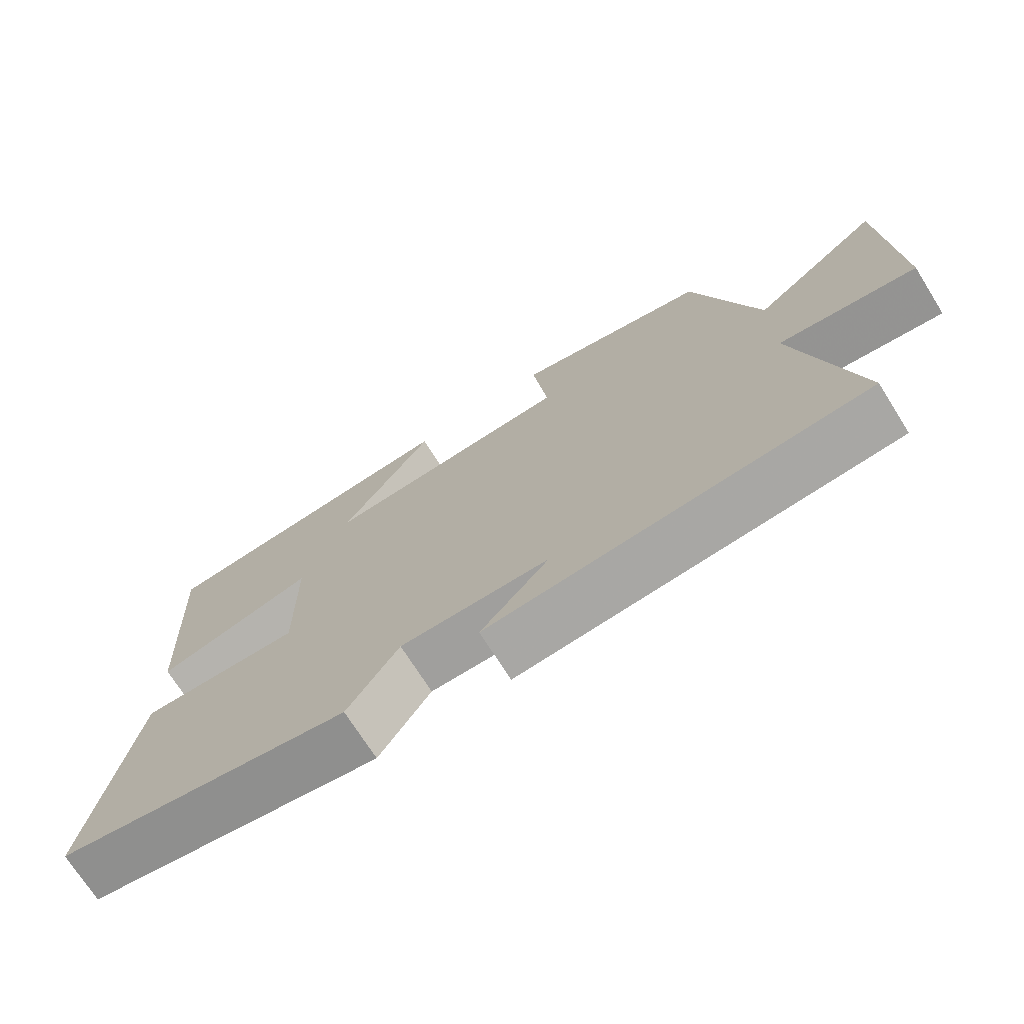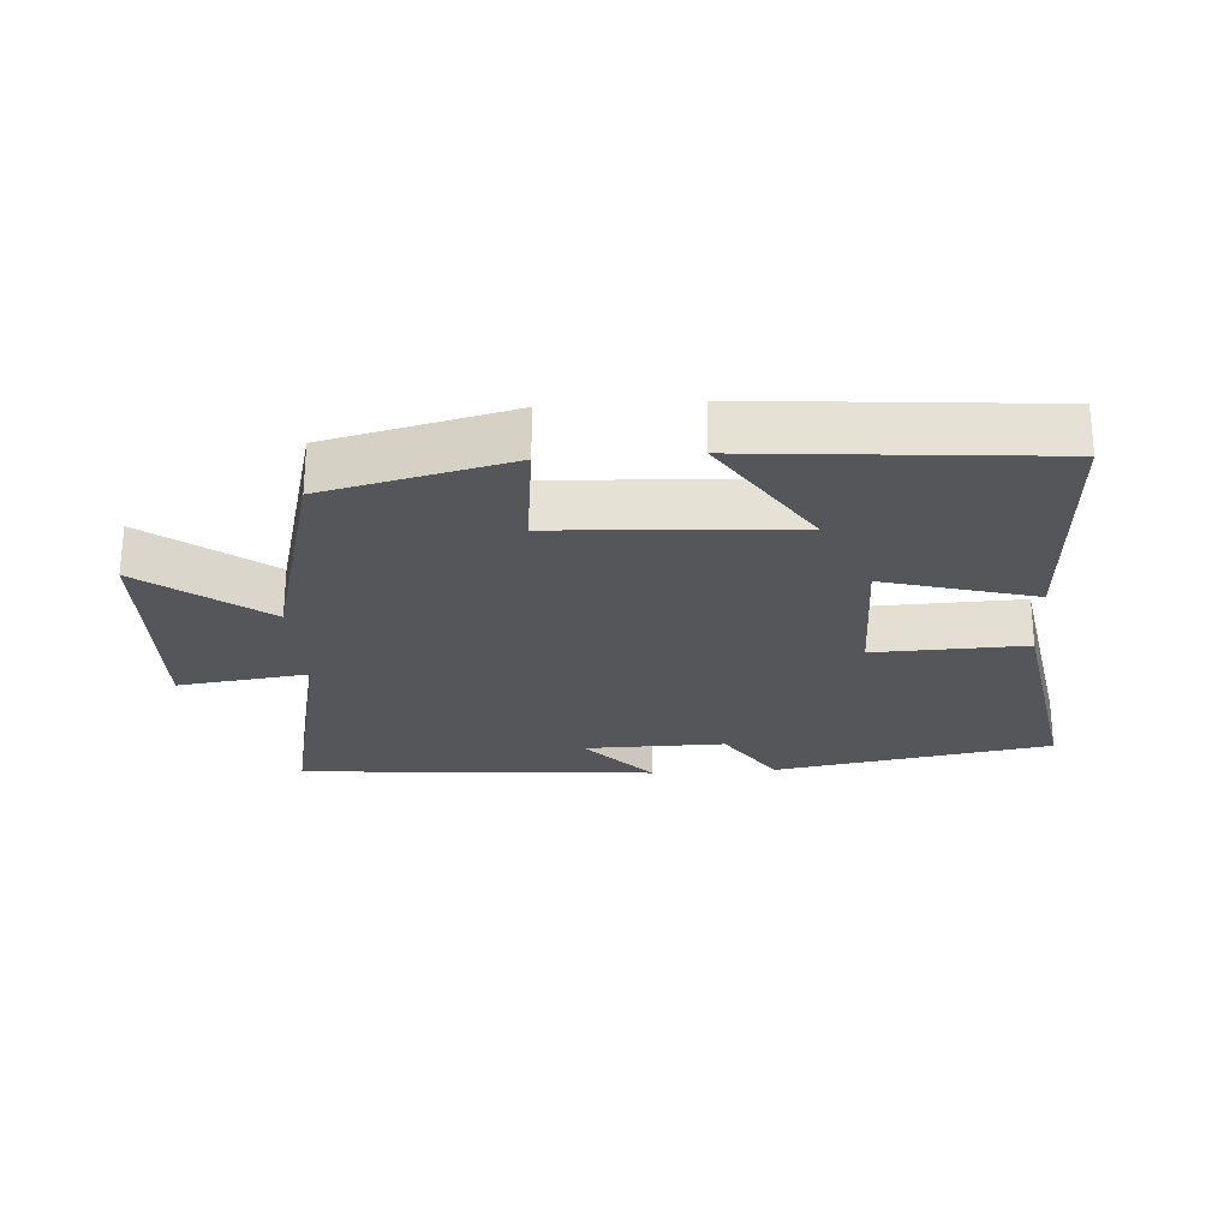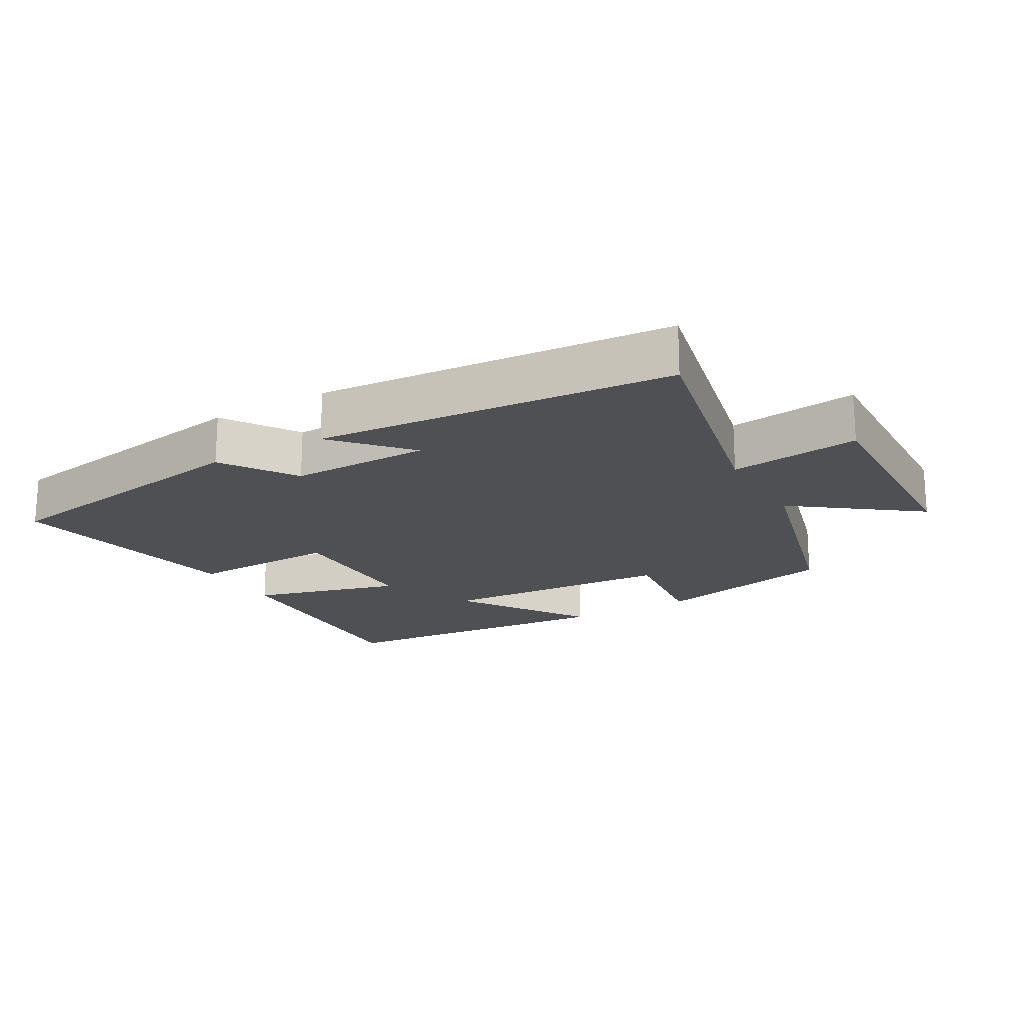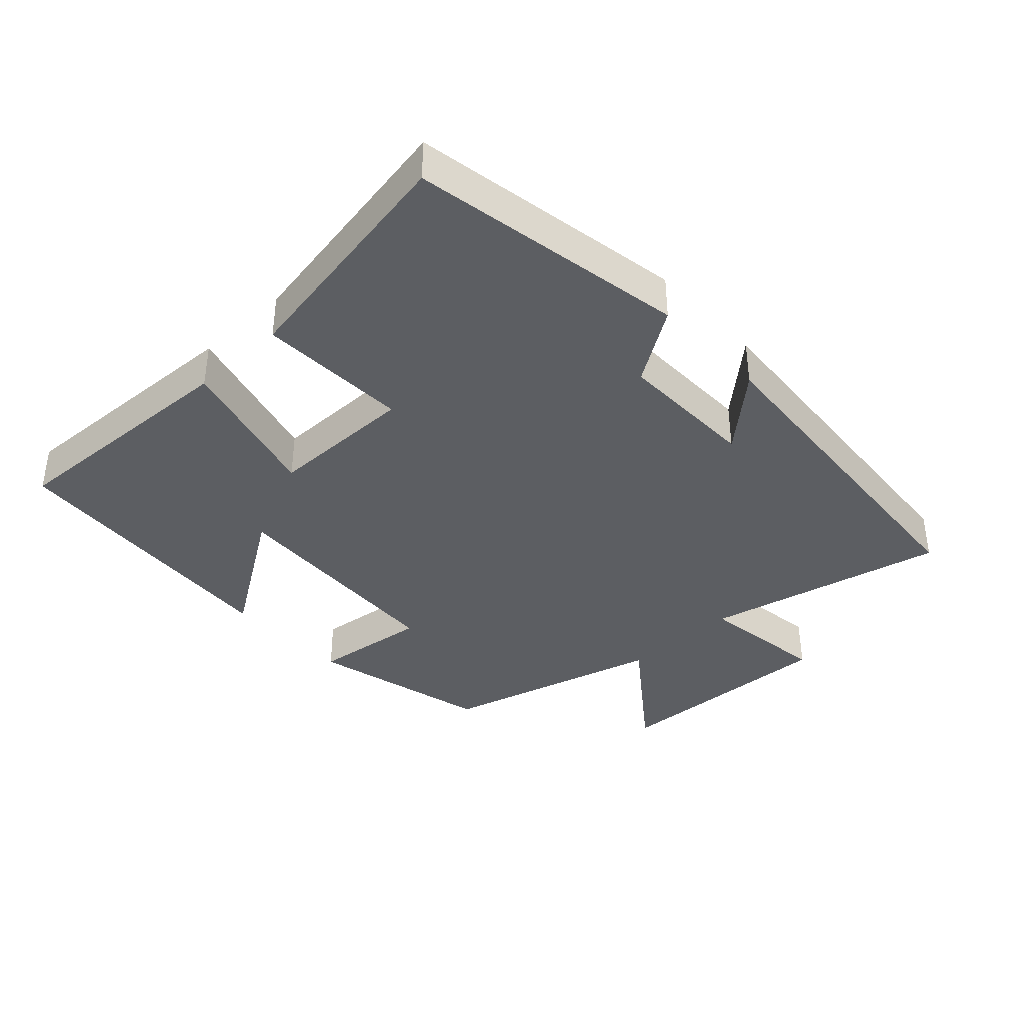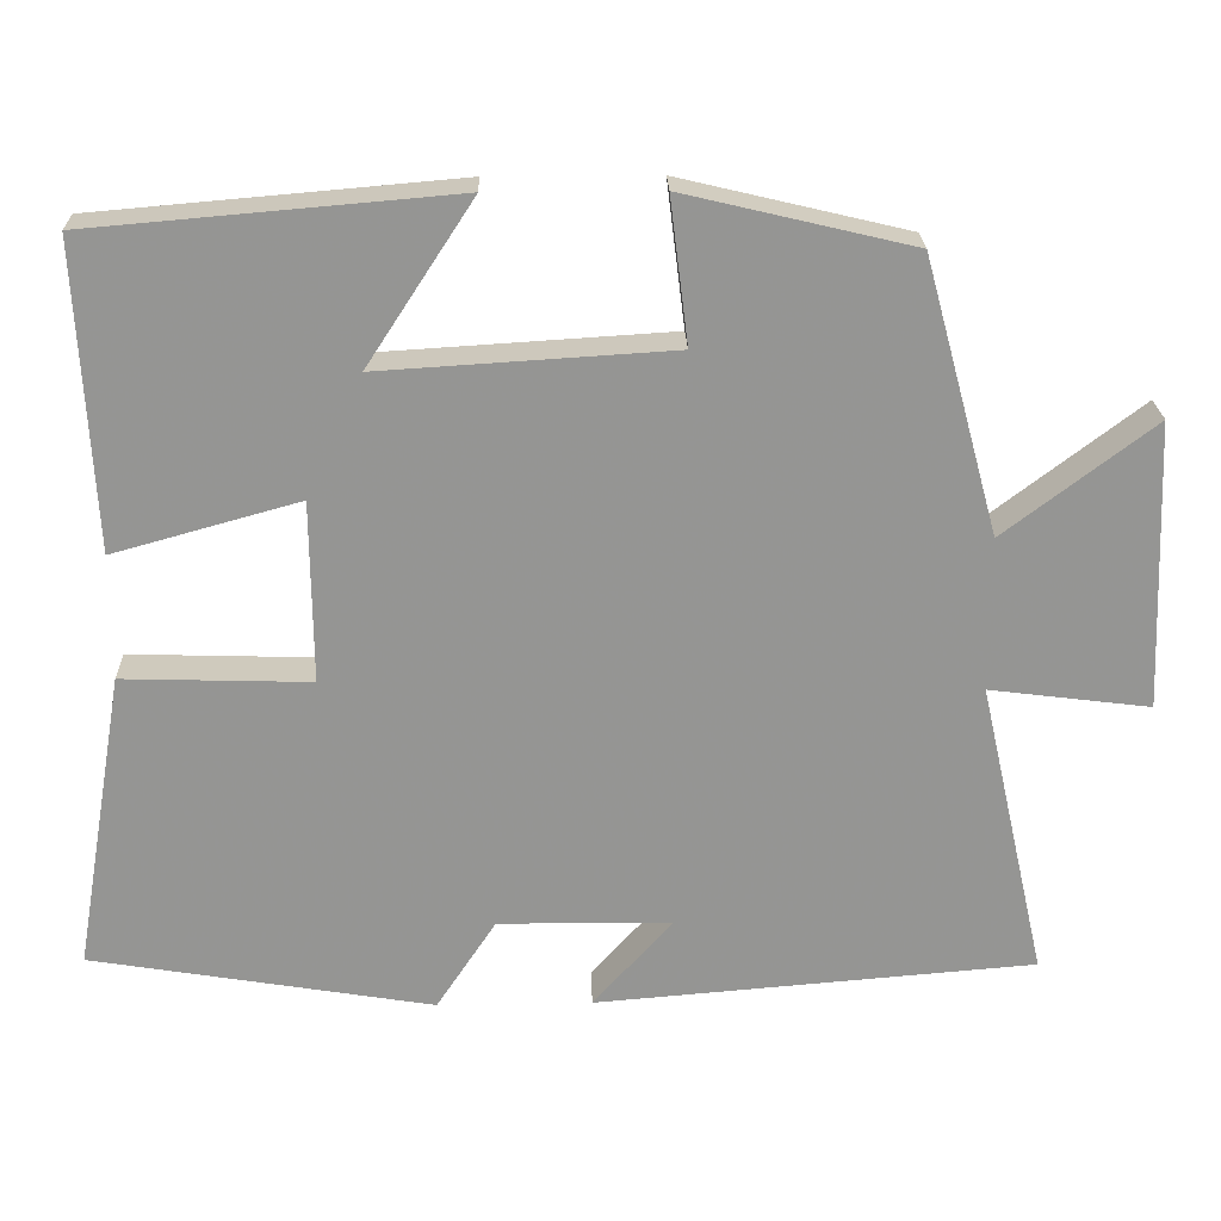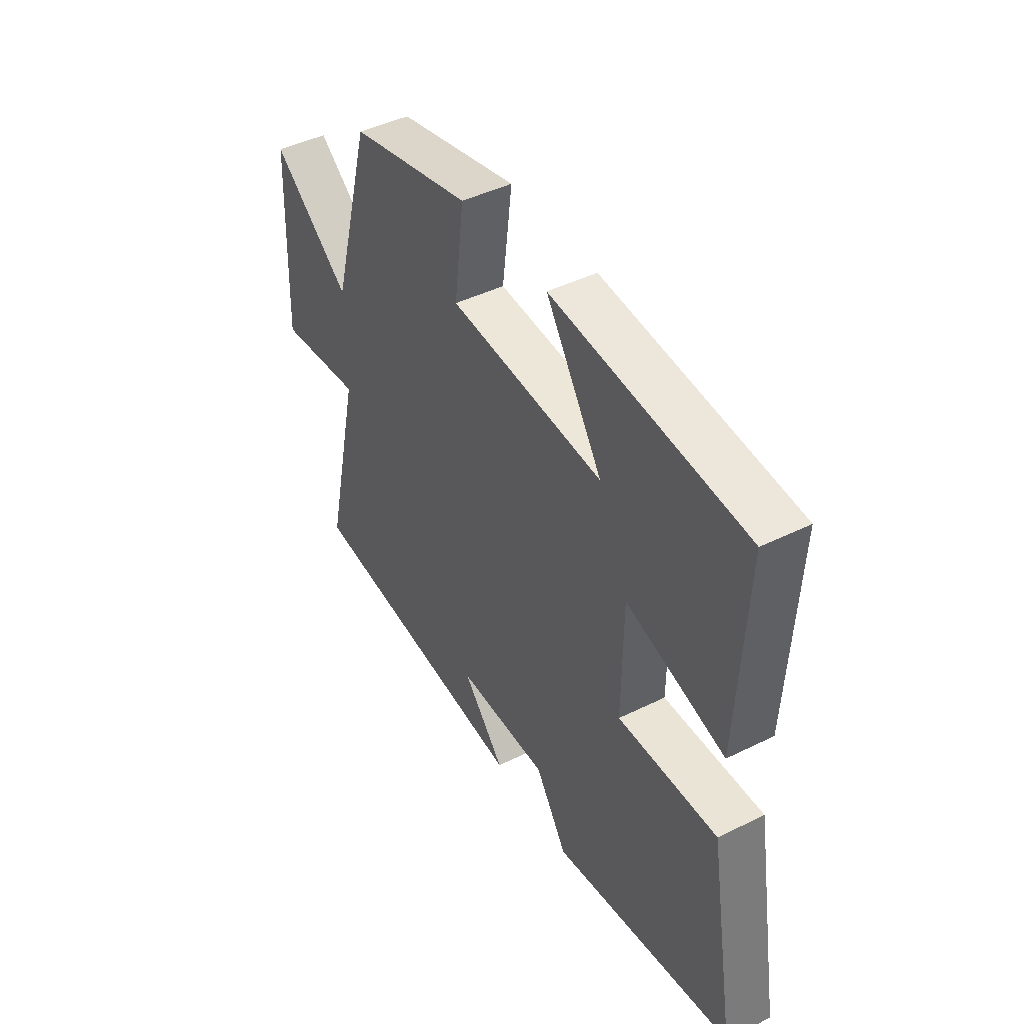
<metadata>
{"format":"obj","ext":"obj","renderer":"f3d","projection":"perspective","resolution":1024,"background":"white","views":[{"elev":-71.8,"azim":-147.8,"up":"+Z"},{"elev":-25.3,"azim":4.0,"up":"+Y"},{"elev":-18.9,"azim":-149.9,"up":"+Y"},{"elev":-38.0,"azim":133.2,"up":"+Y"},{"elev":22.8,"azim":178.3,"up":"+Z"},{"elev":44.4,"azim":60.0,"up":"+Z"}]}
</metadata>
<code>
v 0.519 0.07 0.462
v 0.5 0.07 0.089
v 0.273 0.07 0.152
v 0.271 0.07 -0.07
v 0.5 0.07 -0.063
v 0.563 0.07 -0.43
v 0.144 0.07 -0.5
v 0.071 0.07 -0.389
v -0.141 0.07 -0.391
v -0.044 0.07 -0.5
v -0.583 0.07 -0.456
v -0.5 0.07 -0.09
v -0.697 0.07 -0.115
v -0.683 0.07 0.237
v -0.5 0.07 0.098
v -0.408 0.07 0.434
v -0.129 0.07 0.5
v -0.151 0.07 0.323
v 0.205 0.07 0.301
v 0.075 0.07 0.5
v 0.519 0 0.462
v 0.5 0 0.089
v 0.273 0 0.152
v 0.271 0 -0.07
v 0.5 0 -0.063
v 0.563 0 -0.43
v 0.144 0 -0.5
v 0.071 0 -0.389
v -0.141 0 -0.391
v -0.044 0 -0.5
v -0.583 0 -0.456
v -0.5 0 -0.09
v -0.697 0 -0.115
v -0.683 0 0.237
v -0.5 0 0.098
v -0.408 0 0.434
v -0.129 0 0.5
v -0.151 0 0.323
v 0.205 0 0.301
v 0.075 0 0.5
f 19 20 1 2
f 18 19 2 3
f 15 16 17 18
f 15 18 3 4
f 12 13 14 15
f 12 15 4
f 9 10 11 12
f 8 9 12 4
f 6 7 8
f 5 6 8
f 4 5 8
f 22 21 40 39
f 23 22 39 38
f 38 37 36 35
f 24 23 38 35
f 35 34 33 32
f 24 35 32
f 32 31 30 29
f 24 32 29 28
f 28 27 26
f 28 26 25
f 28 25 24
f 1 21 22 2
f 2 22 23 3
f 3 23 24 4
f 4 24 25 5
f 5 25 26 6
f 6 26 27 7
f 7 27 28 8
f 8 28 29 9
f 9 29 30 10
f 10 30 31 11
f 11 31 32 12
f 12 32 33 13
f 13 33 34 14
f 14 34 35 15
f 15 35 36 16
f 16 36 37 17
f 17 37 38 18
f 18 38 39 19
f 19 39 40 20
f 20 40 21 1

</code>
